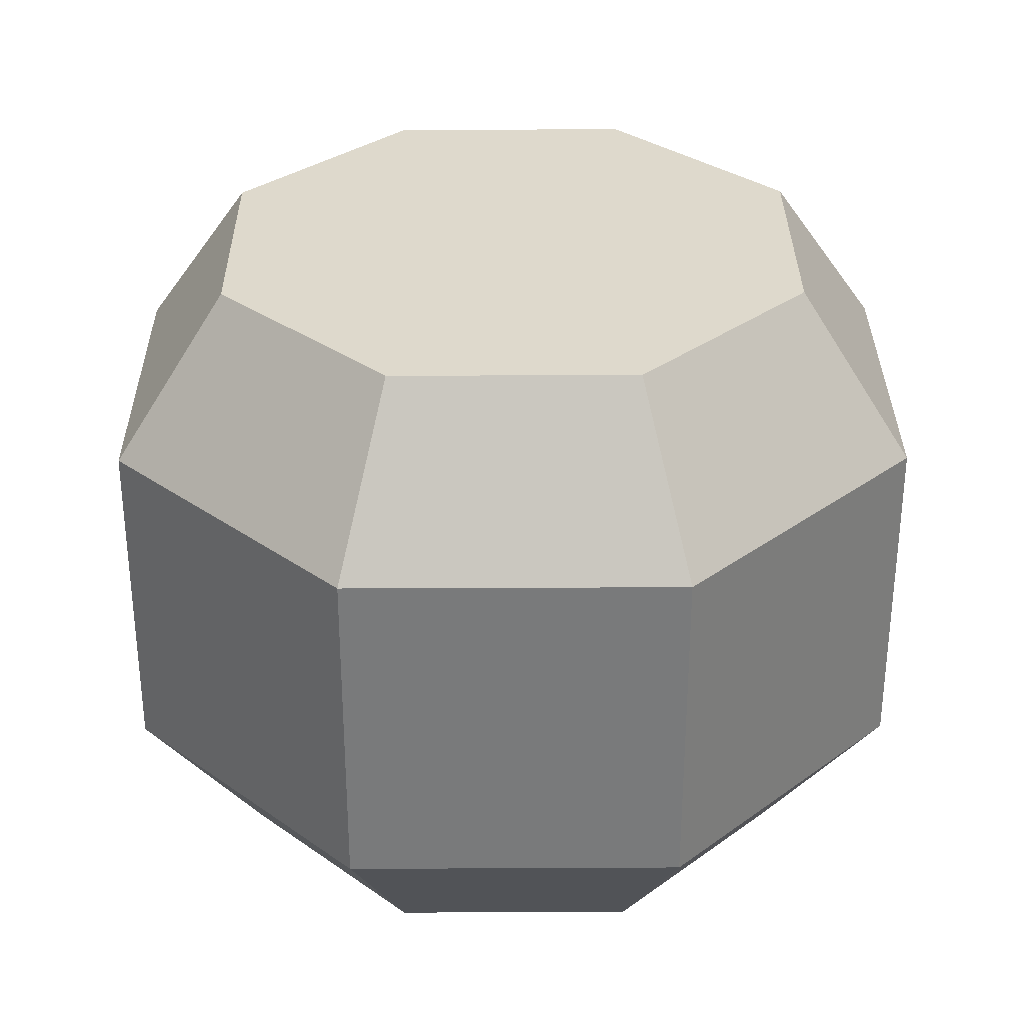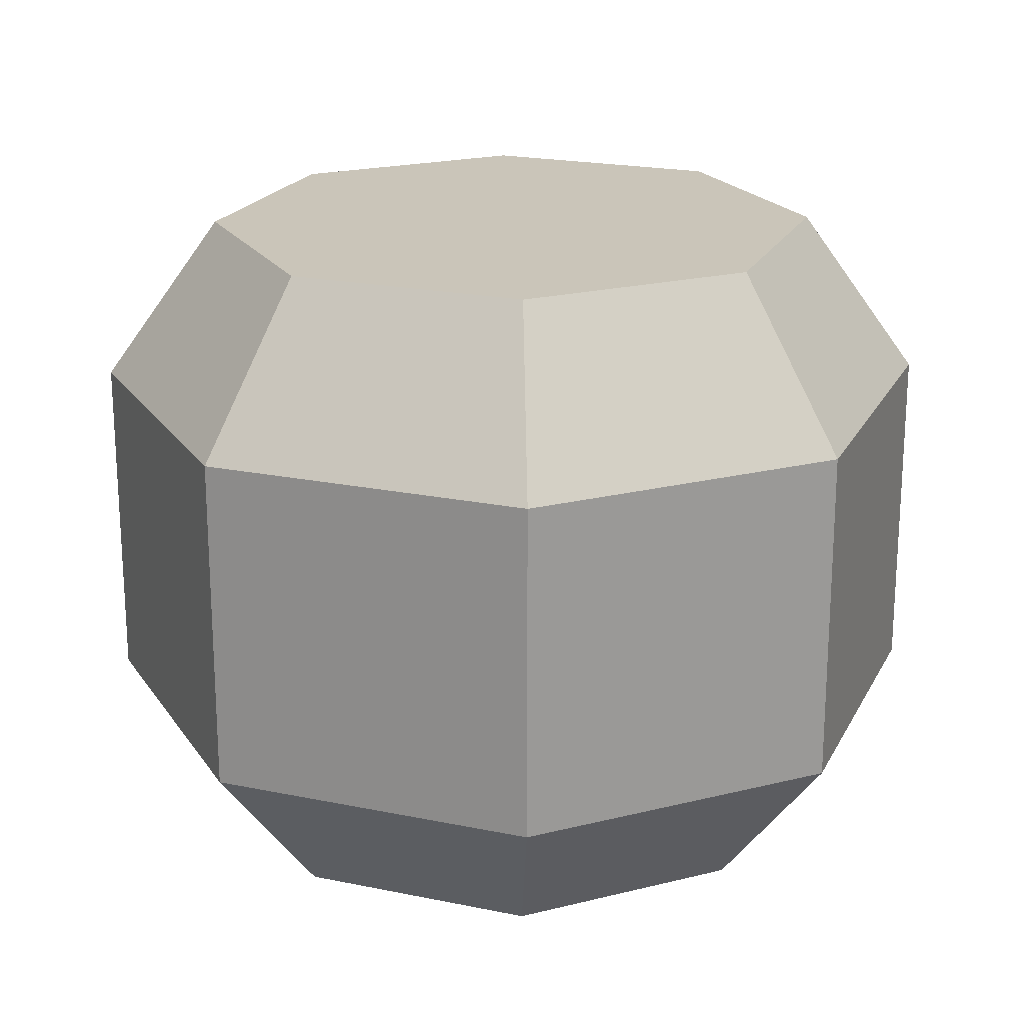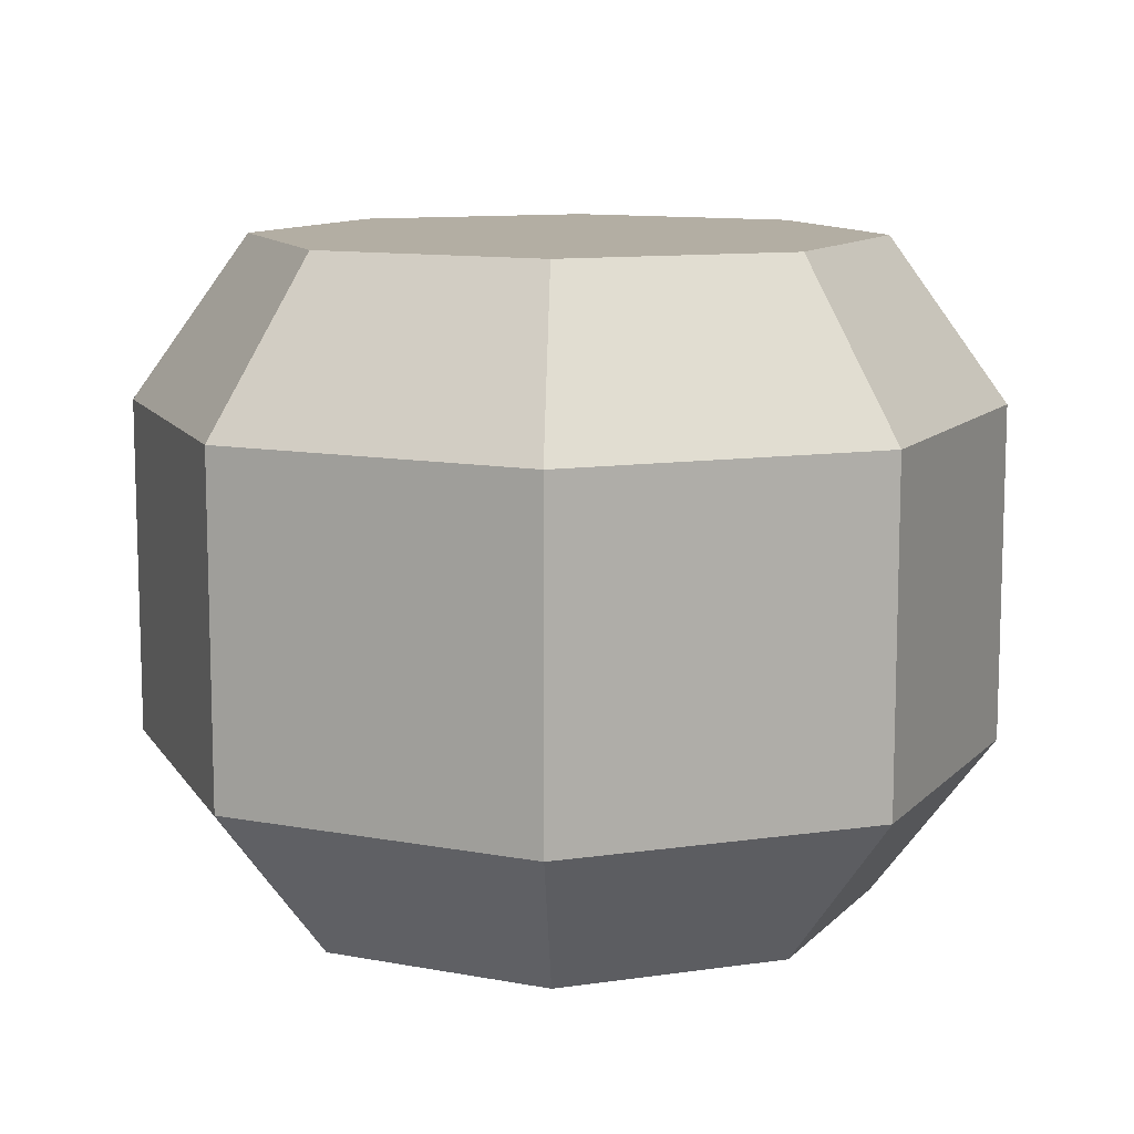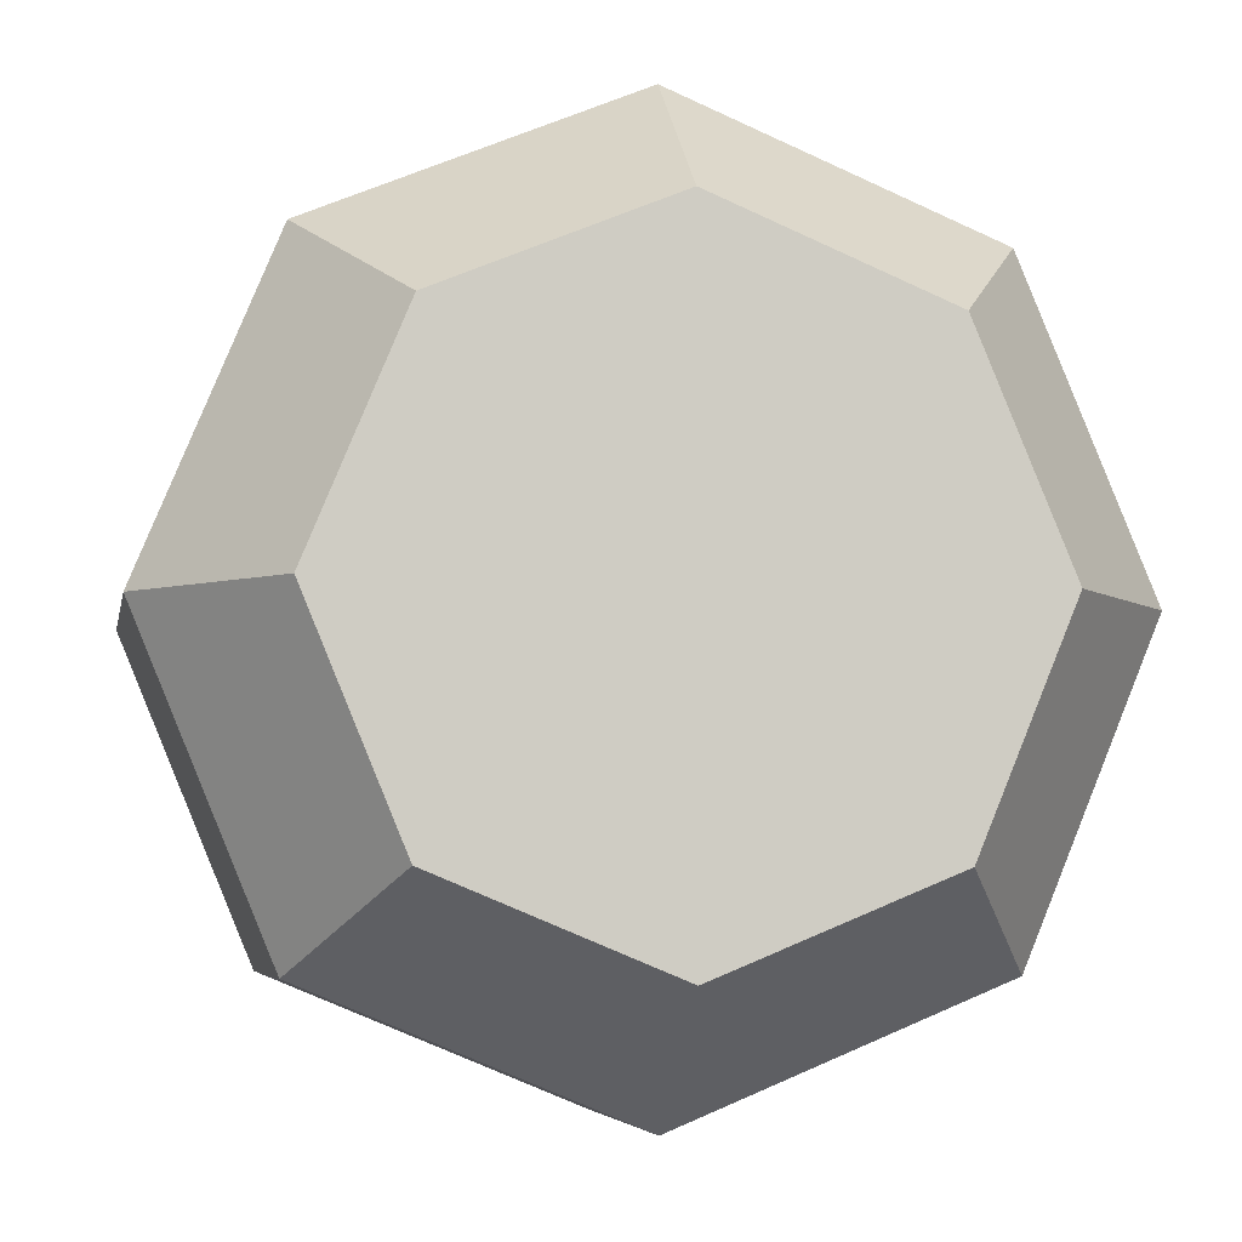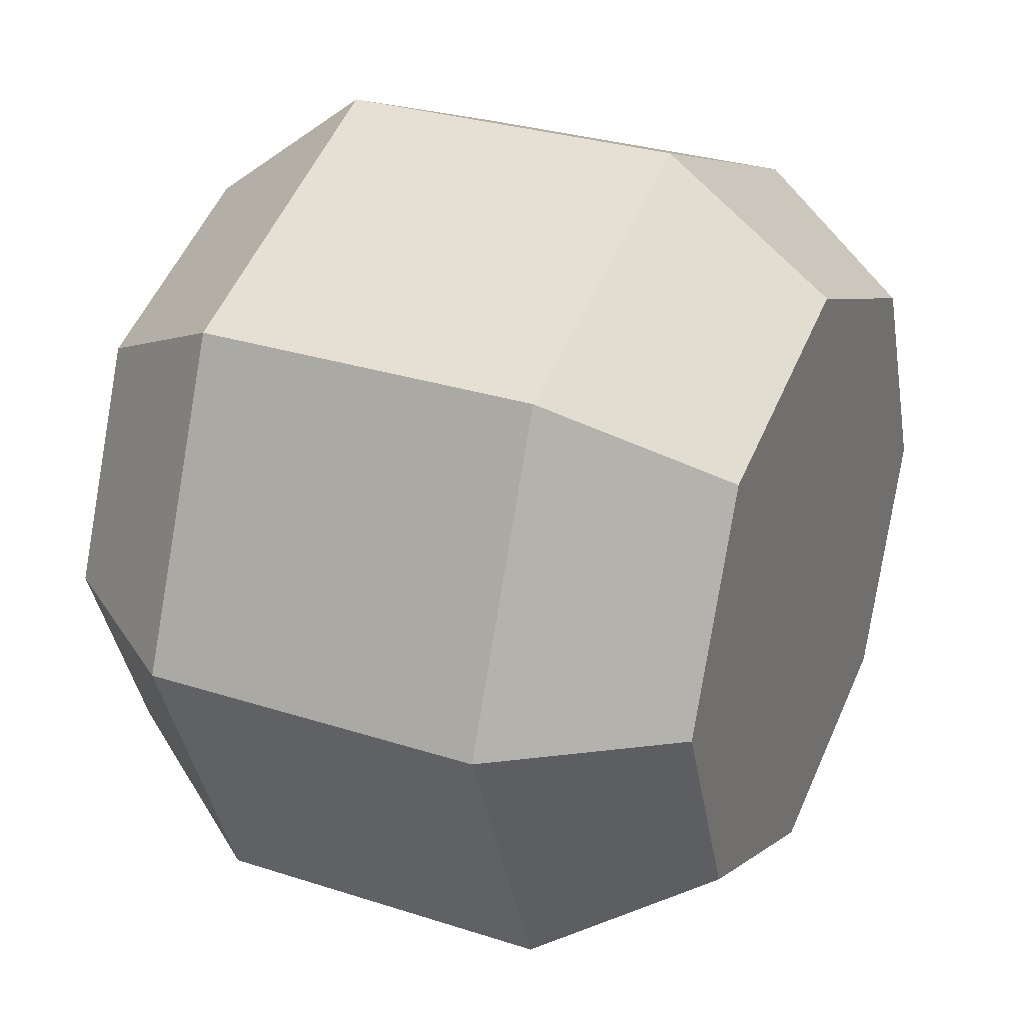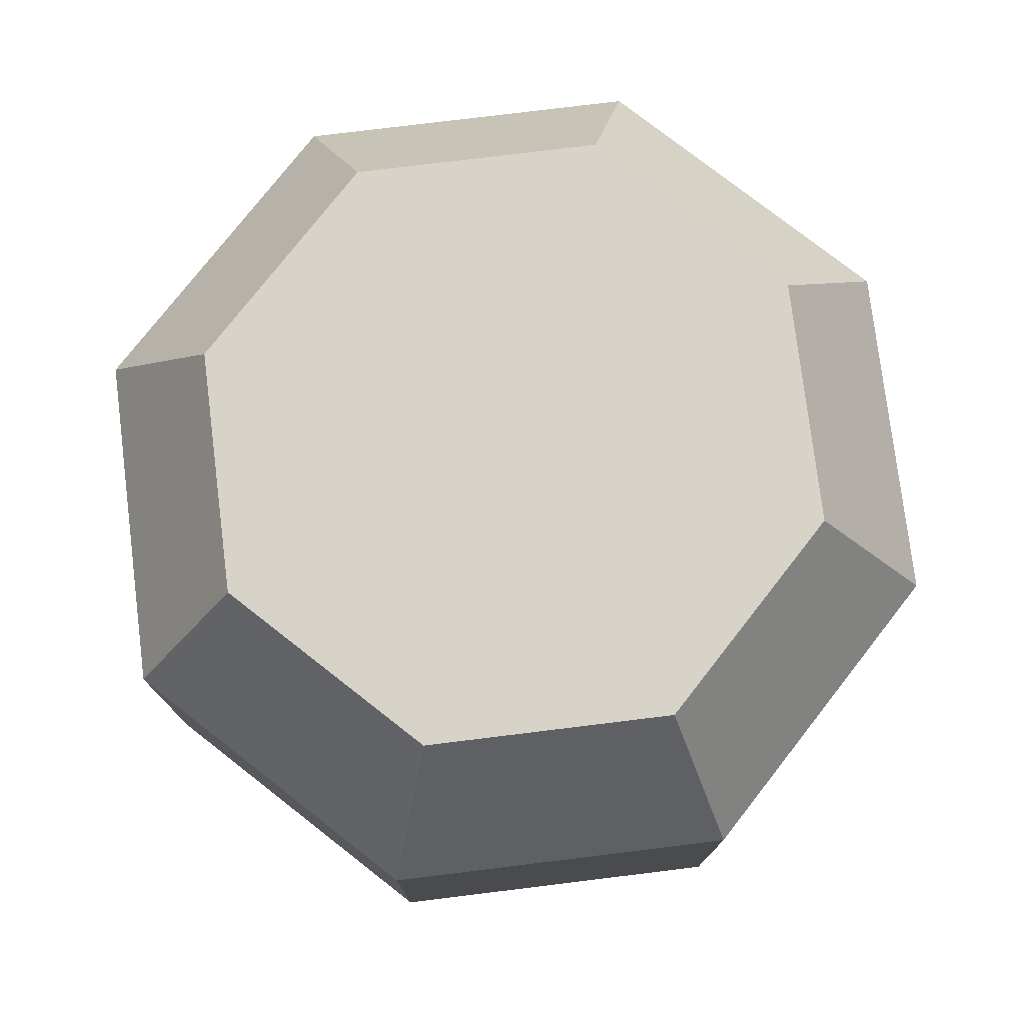
<metadata>
{"format":"obj","ext":"obj","renderer":"f3d","projection":"perspective","resolution":1024,"background":"white","views":[{"elev":32.0,"azim":-112.9,"up":"+Y"},{"elev":20.7,"azim":178.1,"up":"+Y"},{"elev":11.0,"azim":-132.4,"up":"+Y"},{"elev":-5.4,"azim":-10.2,"up":"+Z"},{"elev":29.5,"azim":115.5,"up":"+Z"},{"elev":77.2,"azim":-74.5,"up":"+Y"}]}
</metadata>
<code>
o Cylinder
v 0 -0.01178 -0.02968
v 0 0.01149 -0.02968
v 0.02099 -0.01178 -0.02099
v 0.02099 0.01149 -0.02099
v 0.02968 -0.01178 0
v 0.02968 0.01149 0
v 0.02099 -0.01178 0.02099
v 0.02099 0.01149 0.02099
v -0 -0.01178 0.02968
v -0 0.01149 0.02968
v -0.02099 -0.01178 0.02099
v -0.02099 0.01149 0.02099
v -0.02968 -0.01178 -0
v -0.02968 0.01149 -0
v -0.02099 -0.01178 -0.02099
v -0.02099 0.01149 -0.02099
v 0 -0.02268 -0.02119
v 0.01499 -0.02268 -0.01499
v 0.02119 -0.02268 0
v 0.01499 -0.02268 0.01499
v -0 -0.02268 0.02119
v -0.01499 -0.02268 0.01499
v -0.02119 -0.02268 -0
v -0.01499 -0.02268 -0.01499
v 0 0.02282 -0.02152
v 0.01522 0.02282 -0.01522
v 0.02152 0.02282 0
v 0.01522 0.02282 0.01522
v -0 0.02282 0.02152
v -0.01522 0.02282 0.01522
v -0.02152 0.02282 -0
v -0.01522 0.02282 -0.01522
v 0 -0.02268 -0.02013
v 0.01423 -0.02268 -0.01423
v 0.02013 -0.02268 0
v 0.01423 -0.02268 0.01423
v -0 -0.02268 0.02013
v -0.01423 -0.02268 0.01423
v -0.02013 -0.02268 -0
v -0.01423 -0.02268 -0.01423
v 0.01445 0.02282 -0.01445
v 0 0.02282 -0.02044
v 0.02044 0.02282 0
v 0.01445 0.02282 0.01445
v -0 0.02282 0.02044
v -0.01445 0.02282 0.01445
v -0.02044 0.02282 -0
v -0.01445 0.02282 -0.01445
f 1 2 4 3
f 3 4 6 5
f 5 6 8 7
f 7 8 10 9
f 9 10 12 11
f 11 12 14 13
f 14 12 30 31
f 13 14 16 15
f 15 16 2 1
f 3 5 19 18
f 9 11 22 21
f 15 1 17 24
f 1 3 18 17
f 5 7 20 19
f 11 13 23 22
f 7 9 21 20
f 13 15 24 23
f 18 19 35 34
f 10 8 28 29
f 16 14 31 32
f 6 4 26 27
f 12 10 29 30
f 2 16 32 25
f 4 2 25 26
f 8 6 27 28
f 25 32 48 42
f 33 34 35 36 37 38 39 40
f 41 42 48 47 46 45 44 43
f 26 25 42 41
f 19 20 36 35
f 27 26 41 43
f 20 21 37 36
f 28 27 43 44
f 21 22 38 37
f 29 28 44 45
f 22 23 39 38
f 30 29 45 46
f 23 24 40 39
f 31 30 46 47
f 24 17 33 40
f 32 31 47 48
f 17 18 34 33

</code>
